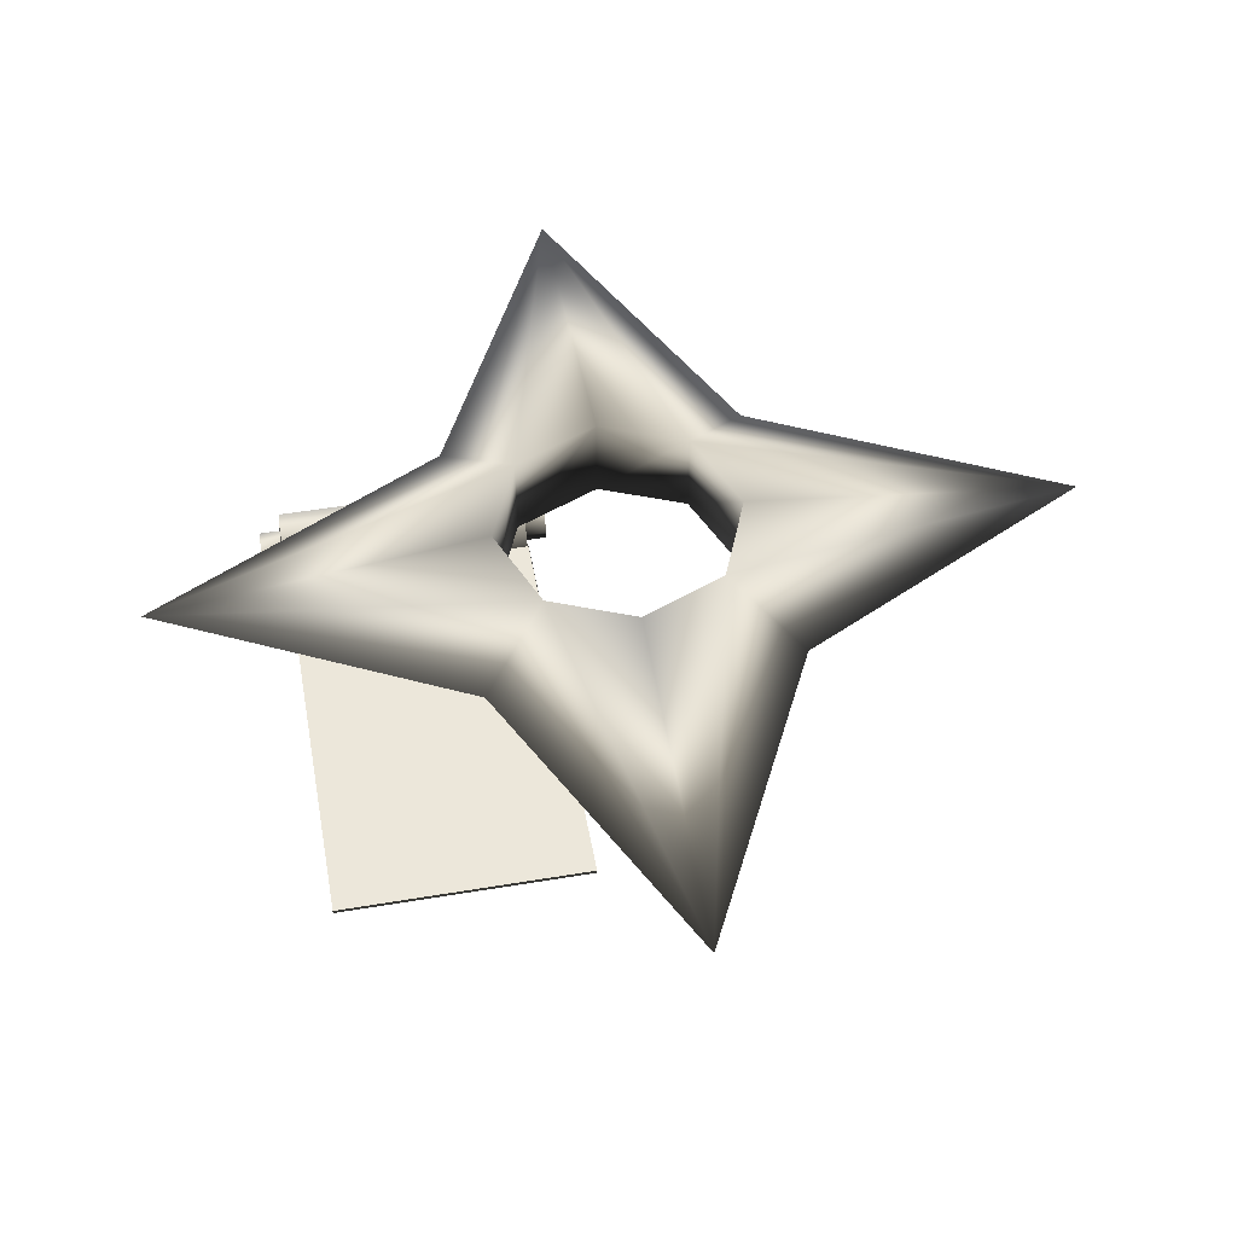
<metadata>
{"format":"obj","ext":"obj","renderer":"f3d","projection":"perspective","resolution":1024,"background":"white","views":[{"elev":51.4,"azim":79.7,"up":"+Z"}]}
</metadata>
<code>
v -0.4158 2.069 0.2288 1 1 1 #0.502
v -0.5881 2.485 0.2288 1 1 1 #0.502
v -2.213 2.485 0.004395 1 1 1 #0.502
v -2.213 2.485 0.004395 1 1 1 #0.502
v -0.7375 1.747 0.004395 1 1 1 #0.502
v -0.4158 2.069 0.2288 1 1 1 #0.502
v -0.4158 2.069 -0.2195 1 1 1 #0.502
v -2.213 2.485 0.004395 1 1 1 #0.502
v -0.5881 2.485 -0.2195 1 1 1 #0.502
v -2.213 2.485 0.004395 1 1 1 #0.502
v -0.4158 2.069 -0.2195 1 1 1 #0.502
v -0.7375 1.747 0.004395 1 1 1 #0.502
v 0 0.272 0.004395 1 1 1 #0.502
v -0.4158 2.069 -0.2195 1 1 1 #0.502
v 0 1.897 -0.2195 1 1 1 #0.502
v -0.4158 2.069 -0.2195 1 1 1 #0.502
v 0 0.272 0.004395 1 1 1 #0.502
v -0.7375 1.747 0.004395 1 1 1 #0.502
v -0.4158 2.069 0.2288 1 1 1 #0.502
v 0 0.272 0.004395 1 1 1 #0.502
v 0 1.897 0.2288 1 1 1 #0.502
v 0 0.272 0.004395 1 1 1 #0.502
v -0.4158 2.069 0.2288 1 1 1 #0.502
v -0.7375 1.747 0.004395 1 1 1 #0.502
v -2.213 2.485 0.004395 1 1 1 #0.502
v -0.4158 2.901 0.2288 1 1 1 #0.502
v -0.7375 3.223 0.004395 1 1 1 #0.502
v -0.4158 2.901 0.2288 1 1 1 #0.502
v -2.213 2.485 0.004395 1 1 1 #0.502
v -0.5881 2.485 0.2288 1 1 1 #0.502
v -2.213 2.485 0.004395 1 1 1 #0.502
v -0.7375 3.223 0.004395 1 1 1 #0.502
v -0.4158 2.901 -0.2195 1 1 1 #0.502
v -0.4158 2.901 -0.2195 1 1 1 #0.502
v -0.5881 2.485 -0.2195 1 1 1 #0.502
v -2.213 2.485 0.004395 1 1 1 #0.502
v -0.4158 2.901 0.2288 1 1 1 #0.502
v 0 3.073 0.2288 1 1 1 #0.502
v 0 4.698 0.004395 1 1 1 #0.502
v 0 4.698 0.004395 1 1 1 #0.502
v -0.7375 3.223 0.004395 1 1 1 #0.502
v -0.4158 2.901 0.2288 1 1 1 #0.502
v -0.4158 2.901 -0.2195 1 1 1 #0.502
v 0 4.698 0.004395 1 1 1 #0.502
v 0 3.073 -0.2195 1 1 1 #0.502
v 0 4.698 0.004395 1 1 1 #0.502
v -0.4158 2.901 -0.2195 1 1 1 #0.502
v -0.7375 3.223 0.004395 1 1 1 #0.502
v 0 4.698 0.004395 1 1 1 #0.502
v 0.4158 2.901 0.2288 1 1 1 #0.502
v 0.7375 3.223 0.004395 1 1 1 #0.502
v 0.4158 2.901 0.2288 1 1 1 #0.502
v 0 4.698 0.004395 1 1 1 #0.502
v 0 3.073 0.2288 1 1 1 #0.502
v 0 4.698 0.004395 1 1 1 #0.502
v 0.7375 3.223 0.004395 1 1 1 #0.502
v 0.4158 2.901 -0.2195 1 1 1 #0.502
v 0.4158 2.901 -0.2195 1 1 1 #0.502
v 0 3.073 -0.2195 1 1 1 #0.502
v 0 4.698 0.004395 1 1 1 #0.502
v 0.4158 2.901 0.2288 1 1 1 #0.502
v 0.5881 2.485 0.2288 1 1 1 #0.502
v 2.213 2.485 0.004395 1 1 1 #0.502
v 2.213 2.485 0.004395 1 1 1 #0.502
v 0.7375 3.223 0.004395 1 1 1 #0.502
v 0.4158 2.901 0.2288 1 1 1 #0.502
v 0.4158 2.901 -0.2195 1 1 1 #0.502
v 2.213 2.485 0.004395 1 1 1 #0.502
v 0.5881 2.485 -0.2195 1 1 1 #0.502
v 2.213 2.485 0.004395 1 1 1 #0.502
v 0.4158 2.901 -0.2195 1 1 1 #0.502
v 0.7375 3.223 0.004395 1 1 1 #0.502
v 2.213 2.485 0.004395 1 1 1 #0.502
v 0.7375 1.747 0.004395 1 1 1 #0.502
v 0.4158 2.069 -0.2195 1 1 1 #0.502
v 0.4158 2.069 -0.2195 1 1 1 #0.502
v 0.5881 2.485 -0.2195 1 1 1 #0.502
v 2.213 2.485 0.004395 1 1 1 #0.502
v 2.213 2.485 0.004395 1 1 1 #0.502
v 0.4158 2.069 0.2288 1 1 1 #0.502
v 0.7375 1.747 0.004395 1 1 1 #0.502
v 0.4158 2.069 0.2288 1 1 1 #0.502
v 2.213 2.485 0.004395 1 1 1 #0.502
v 0.5881 2.485 0.2288 1 1 1 #0.502
v 0.4158 2.069 -0.2195 1 1 1 #0.502
v 0 0.272 0.004395 1 1 1 #0.502
v 0 1.897 -0.2195 1 1 1 #0.502
v 0 0.272 0.004395 1 1 1 #0.502
v 0.4158 2.069 -0.2195 1 1 1 #0.502
v 0.7375 1.747 0.004395 1 1 1 #0.502
v 0.4158 2.069 0.2288 1 1 1 #0.502
v 0 1.897 0.2288 1 1 1 #0.502
v 0 0.272 0.004395 1 1 1 #0.502
v 0 0.272 0.004395 1 1 1 #0.502
v 0.7375 1.747 0.004395 1 1 1 #0.502
v 0.4158 2.069 0.2288 1 1 1 #0.502
v 0 1.897 0.2288 1 1 1 #0.502
v 0.4158 2.069 0.2288 1 1 1 #0.502
v 0.4158 2.069 -0.2195 1 1 1 #0.502
v 0.4158 2.069 -0.2195 1 1 1 #0.502
v 0 1.897 -0.2195 1 1 1 #0.502
v 0 1.897 0.2288 1 1 1 #0.502
v 0 1.897 -0.2195 1 1 1 #0.502
v -0.4158 2.069 -0.2195 1 1 1 #0.502
v -0.4158 2.069 0.2288 1 1 1 #0.502
v -0.4158 2.069 0.2288 1 1 1 #0.502
v 0 1.897 0.2288 1 1 1 #0.502
v 0 1.897 -0.2195 1 1 1 #0.502
v 0.4158 2.069 0.2288 1 1 1 #0.502
v 0.5881 2.485 0.2288 1 1 1 #0.502
v 0.5881 2.485 -0.2195 1 1 1 #0.502
v 0.5881 2.485 -0.2195 1 1 1 #0.502
v 0.4158 2.069 -0.2195 1 1 1 #0.502
v 0.4158 2.069 0.2288 1 1 1 #0.502
v 0.5881 2.485 0.2288 1 1 1 #0.502
v 0.4158 2.901 0.2288 1 1 1 #0.502
v 0.4158 2.901 -0.2195 1 1 1 #0.502
v 0.4158 2.901 -0.2195 1 1 1 #0.502
v 0.5881 2.485 -0.2195 1 1 1 #0.502
v 0.5881 2.485 0.2288 1 1 1 #0.502
v 0.4158 2.901 0.2288 1 1 1 #0.502
v 0 3.073 0.2288 1 1 1 #0.502
v 0 3.073 -0.2195 1 1 1 #0.502
v 0 3.073 -0.2195 1 1 1 #0.502
v 0.4158 2.901 -0.2195 1 1 1 #0.502
v 0.4158 2.901 0.2288 1 1 1 #0.502
v 0 3.073 0.2288 1 1 1 #0.502
v -0.4158 2.901 0.2288 1 1 1 #0.502
v -0.4158 2.901 -0.2195 1 1 1 #0.502
v -0.4158 2.901 -0.2195 1 1 1 #0.502
v 0 3.073 -0.2195 1 1 1 #0.502
v 0 3.073 0.2288 1 1 1 #0.502
v -0.4158 2.901 0.2288 1 1 1 #0.502
v -0.5881 2.485 0.2288 1 1 1 #0.502
v -0.5881 2.485 -0.2195 1 1 1 #0.502
v -0.5881 2.485 -0.2195 1 1 1 #0.502
v -0.4158 2.901 -0.2195 1 1 1 #0.502
v -0.4158 2.901 0.2288 1 1 1 #0.502
v -0.5881 2.485 0.2288 1 1 1 #0.502
v -0.4158 2.069 0.2288 1 1 1 #0.502
v -0.4158 2.069 -0.2195 1 1 1 #0.502
v -0.4158 2.069 -0.2195 1 1 1 #0.502
v -0.5881 2.485 -0.2195 1 1 1 #0.502
v -0.5881 2.485 0.2288 1 1 1 #0.502
v 1.059 0.9407 -1.036 1 1 1 #0.502
v 1.059 2.191 -1.036 1 1 1 #0.502
v -0.9731 2.187 -1.037 1 1 1 #0.502
v -0.9731 2.187 -1.037 1 1 1 #0.502
v -0.9722 0.9407 -1.036 1 1 1 #0.502
v 1.059 0.9407 -1.036 1 1 1 #0.502
v 1.059 0.9407 -1.056 1 1 1 #0.502
v -0.9722 0.9407 -1.056 1 1 1 #0.502
v -0.9722 2.191 -1.056 1 1 1 #0.502
v -0.9722 2.191 -1.056 1 1 1 #0.502
v 1.059 2.191 -1.056 1 1 1 #0.502
v 1.059 0.9407 -1.056 1 1 1 #0.502
v 1.059 0.9407 -1.036 1 1 1 #0.502
v -0.9722 0.9407 -1.036 1 1 1 #0.502
v -0.9722 0.9407 -1.056 1 1 1 #0.502
v -0.9722 0.9407 -1.056 1 1 1 #0.502
v 1.059 0.9407 -1.056 1 1 1 #0.502
v 1.059 0.9407 -1.036 1 1 1 #0.502
v -0.9722 0.9407 -1.036 1 1 1 #0.502
v -0.9731 2.187 -1.037 1 1 1 #0.502
v -0.9722 2.191 -1.056 1 1 1 #0.502
v -0.9722 2.191 -1.056 1 1 1 #0.502
v -0.9722 0.9407 -1.056 1 1 1 #0.502
v -0.9722 0.9407 -1.036 1 1 1 #0.502
v -0.9731 2.187 -1.037 1 1 1 #0.502
v 1.059 2.191 -1.036 1 1 1 #0.502
v 1.059 2.191 -1.056 1 1 1 #0.502
v 1.059 2.191 -1.056 1 1 1 #0.502
v -0.9722 2.191 -1.056 1 1 1 #0.502
v -0.9731 2.187 -1.037 1 1 1 #0.502
v 1.059 2.191 -1.036 1 1 1 #0.502
v 1.059 0.9407 -1.036 1 1 1 #0.502
v 1.059 0.9407 -1.056 1 1 1 #0.502
v 1.059 0.9407 -1.056 1 1 1 #0.502
v 1.059 2.191 -1.056 1 1 1 #0.502
v 1.059 2.191 -1.036 1 1 1 #0.502
v -1.28 0.927 -1.044 1 1 1 #0.502
v -1.28 0.8218 -1.044 1 1 1 #0.502
v -1.247 0.8218 -0.9648 1 1 1 #0.502
v -1.28 0.927 -1.044 1 1 1 #0.502
v -1.247 0.8218 -0.9648 1 1 1 #0.502
v -1.247 0.927 -0.9648 1 1 1 #0.502
v -1.247 0.927 -0.9648 1 1 1 #0.502
v -1.247 0.8218 -0.9648 1 1 1 #0.502
v -1.168 0.8218 -0.9321 1 1 1 #0.502
v -1.247 0.927 -0.9648 1 1 1 #0.502
v -1.168 0.8218 -0.9321 1 1 1 #0.502
v -1.168 0.927 -0.9321 1 1 1 #0.502
v -1.168 0.927 -0.9321 1 1 1 #0.502
v -1.168 0.8218 -0.9321 1 1 1 #0.502
v -1.089 0.8218 -0.9648 1 1 1 #0.502
v -1.168 0.927 -0.9321 1 1 1 #0.502
v -1.089 0.8218 -0.9648 1 1 1 #0.502
v -1.089 0.927 -0.9648 1 1 1 #0.502
v -1.089 0.927 -0.9648 1 1 1 #0.502
v -1.089 0.8218 -0.9648 1 1 1 #0.502
v -1.057 0.8218 -1.044 1 1 1 #0.502
v -1.089 0.927 -0.9648 1 1 1 #0.502
v -1.057 0.8218 -1.044 1 1 1 #0.502
v -1.057 0.927 -1.044 1 1 1 #0.502
v -1.057 0.927 -1.044 1 1 1 #0.502
v -1.057 0.8218 -1.044 1 1 1 #0.502
v -1.089 0.8218 -1.123 1 1 1 #0.502
v -1.057 0.927 -1.044 1 1 1 #0.502
v -1.089 0.8218 -1.123 1 1 1 #0.502
v -1.089 0.927 -1.123 1 1 1 #0.502
v -1.089 0.927 -1.123 1 1 1 #0.502
v -1.089 0.8218 -1.123 1 1 1 #0.502
v -1.168 0.8218 -1.156 1 1 1 #0.502
v -1.089 0.927 -1.123 1 1 1 #0.502
v -1.168 0.8218 -1.156 1 1 1 #0.502
v -1.168 0.927 -1.156 1 1 1 #0.502
v -1.168 0.927 -1.156 1 1 1 #0.502
v -1.168 0.8218 -1.156 1 1 1 #0.502
v -1.247 0.8218 -1.123 1 1 1 #0.502
v -1.168 0.927 -1.156 1 1 1 #0.502
v -1.247 0.8218 -1.123 1 1 1 #0.502
v -1.247 0.927 -1.123 1 1 1 #0.502
v -1.247 0.927 -1.123 1 1 1 #0.502
v -1.247 0.8218 -1.123 1 1 1 #0.502
v -1.28 0.8218 -1.044 1 1 1 #0.502
v -1.247 0.927 -1.123 1 1 1 #0.502
v -1.28 0.8218 -1.044 1 1 1 #0.502
v -1.28 0.927 -1.044 1 1 1 #0.502
v -1.089 0.927 -1.123 1 1 1 #0.502
v -1.168 0.9341 -1.239 1 1 1 #0.502
v -1.03 0.9341 -1.182 1 1 1 #0.502
v -1.089 0.927 -1.123 1 1 1 #0.502
v -1.168 0.927 -1.156 1 1 1 #0.502
v -1.168 0.9341 -1.239 1 1 1 #0.502
v -1.168 0.927 -1.156 1 1 1 #0.502
v -1.306 0.9341 -1.182 1 1 1 #0.502
v -1.168 0.9341 -1.239 1 1 1 #0.502
v -1.168 0.927 -1.156 1 1 1 #0.502
v -1.247 0.927 -1.123 1 1 1 #0.502
v -1.306 0.9341 -1.182 1 1 1 #0.502
v -1.247 0.927 -1.123 1 1 1 #0.502
v -1.364 0.9341 -1.044 1 1 1 #0.502
v -1.306 0.9341 -1.182 1 1 1 #0.502
v -1.247 0.927 -1.123 1 1 1 #0.502
v -1.28 0.927 -1.044 1 1 1 #0.502
v -1.364 0.9341 -1.044 1 1 1 #0.502
v -1.247 0.927 -0.9648 1 1 1 #0.502
v -1.364 0.9341 -1.044 1 1 1 #0.502
v -1.28 0.927 -1.044 1 1 1 #0.502
v -1.247 0.927 -0.9648 1 1 1 #0.502
v -1.306 0.9341 -0.9058 1 1 1 #0.502
v -1.364 0.9341 -1.044 1 1 1 #0.502
v -1.168 0.927 -0.9321 1 1 1 #0.502
v -1.03 0.9341 -0.9058 1 1 1 #0.502
v -1.168 0.9309 -0.8484 1 1 1 #0.502
v -1.168 0.927 -0.9321 1 1 1 #0.502
v -1.089 0.927 -0.9648 1 1 1 #0.502
v -1.03 0.9341 -0.9058 1 1 1 #0.502
v -1.089 0.927 -0.9648 1 1 1 #0.502
v -0.9729 0.9341 -1.044 1 1 1 #0.502
v -1.03 0.9341 -0.9058 1 1 1 #0.502
v -1.089 0.927 -0.9648 1 1 1 #0.502
v -1.057 0.927 -1.044 1 1 1 #0.502
v -0.9729 0.9341 -1.044 1 1 1 #0.502
v -1.057 0.927 -1.044 1 1 1 #0.502
v -1.03 0.9341 -1.182 1 1 1 #0.502
v -0.9729 0.9341 -1.044 1 1 1 #0.502
v -1.057 0.927 -1.044 1 1 1 #0.502
v -1.089 0.927 -1.123 1 1 1 #0.502
v -1.03 0.9341 -1.182 1 1 1 #0.502
v -1.247 0.8218 -0.9648 1 1 1 #0.502
v -1.089 0.8218 -0.9648 1 1 1 #0.502
v -1.168 0.8218 -0.9321 1 1 1 #0.502
v -1.247 0.8218 -0.9648 1 1 1 #0.502
v -1.057 0.8218 -1.044 1 1 1 #0.502
v -1.089 0.8218 -0.9648 1 1 1 #0.502
v -1.247 0.8218 -0.9648 1 1 1 #0.502
v -1.28 0.8218 -1.044 1 1 1 #0.502
v -1.057 0.8218 -1.044 1 1 1 #0.502
v -1.28 0.8218 -1.044 1 1 1 #0.502
v -1.089 0.8218 -1.123 1 1 1 #0.502
v -1.057 0.8218 -1.044 1 1 1 #0.502
v -1.28 0.8218 -1.044 1 1 1 #0.502
v -1.247 0.8218 -1.123 1 1 1 #0.502
v -1.089 0.8218 -1.123 1 1 1 #0.502
v -1.247 0.8218 -1.123 1 1 1 #0.502
v -1.168 0.8218 -1.156 1 1 1 #0.502
v -1.089 0.8218 -1.123 1 1 1 #0.502
v -1.306 0.9341 -0.9058 1 1 1 #0.502
v -1.168 0.927 -0.9321 1 1 1 #0.502
v -1.168 0.9309 -0.8484 1 1 1 #0.502
v -1.306 0.9341 -0.9058 1 1 1 #0.502
v -1.247 0.927 -0.9648 1 1 1 #0.502
v -1.168 0.927 -0.9321 1 1 1 #0.502
v -1.364 0.9341 -1.044 1 1 1 #0.502
v -1.306 2.182 -0.9058 1 1 1 #0.502
v -1.364 2.182 -1.044 1 1 1 #0.502
v -1.364 0.9341 -1.044 1 1 1 #0.502
v -1.306 0.9341 -0.9058 1 1 1 #0.502
v -1.306 2.182 -0.9058 1 1 1 #0.502
v -1.306 0.9341 -0.9058 1 1 1 #0.502
v -1.167 2.187 -0.8484 1 1 1 #0.502
v -1.306 2.182 -0.9058 1 1 1 #0.502
v -1.306 0.9341 -0.9058 1 1 1 #0.502
v -1.168 0.9309 -0.8484 1 1 1 #0.502
v -1.167 2.187 -0.8484 1 1 1 #0.502
v -1.168 0.9309 -0.8484 1 1 1 #0.502
v -1.03 2.182 -0.9058 1 1 1 #0.502
v -1.167 2.187 -0.8484 1 1 1 #0.502
v -1.168 0.9309 -0.8484 1 1 1 #0.502
v -1.03 0.9341 -0.9058 1 1 1 #0.502
v -1.03 2.182 -0.9058 1 1 1 #0.502
v -1.03 0.9341 -0.9058 1 1 1 #0.502
v -0.9729 2.182 -1.044 1 1 1 #0.502
v -1.03 2.182 -0.9058 1 1 1 #0.502
v -1.03 0.9341 -0.9058 1 1 1 #0.502
v -0.9729 0.9341 -1.044 1 1 1 #0.502
v -0.9729 2.182 -1.044 1 1 1 #0.502
v -0.9729 0.9341 -1.044 1 1 1 #0.502
v -1.03 2.182 -1.182 1 1 1 #0.502
v -0.9729 2.182 -1.044 1 1 1 #0.502
v -0.9729 0.9341 -1.044 1 1 1 #0.502
v -1.03 0.9341 -1.182 1 1 1 #0.502
v -1.03 2.182 -1.182 1 1 1 #0.502
v -1.03 0.9341 -1.182 1 1 1 #0.502
v -1.168 2.182 -1.239 1 1 1 #0.502
v -1.03 2.182 -1.182 1 1 1 #0.502
v -1.03 0.9341 -1.182 1 1 1 #0.502
v -1.168 0.9341 -1.239 1 1 1 #0.502
v -1.168 2.182 -1.239 1 1 1 #0.502
v -1.168 0.9341 -1.239 1 1 1 #0.502
v -1.306 2.182 -1.182 1 1 1 #0.502
v -1.168 2.182 -1.239 1 1 1 #0.502
v -1.168 0.9341 -1.239 1 1 1 #0.502
v -1.306 0.9341 -1.182 1 1 1 #0.502
v -1.306 2.182 -1.182 1 1 1 #0.502
v -1.306 0.9341 -1.182 1 1 1 #0.502
v -1.364 2.182 -1.044 1 1 1 #0.502
v -1.306 2.182 -1.182 1 1 1 #0.502
v -1.306 0.9341 -1.182 1 1 1 #0.502
v -1.364 0.9341 -1.044 1 1 1 #0.502
v -1.364 2.182 -1.044 1 1 1 #0.502
v -1.28 2.188 -1.044 1 1 1 #0.502
v -1.247 2.293 -0.9648 1 1 1 #0.502
v -1.28 2.293 -1.044 1 1 1 #0.502
v -1.28 2.188 -1.044 1 1 1 #0.502
v -1.247 2.188 -0.9648 1 1 1 #0.502
v -1.247 2.293 -0.9648 1 1 1 #0.502
v -1.247 2.188 -0.9648 1 1 1 #0.502
v -1.168 2.293 -0.9321 1 1 1 #0.502
v -1.247 2.293 -0.9648 1 1 1 #0.502
v -1.247 2.188 -0.9648 1 1 1 #0.502
v -1.168 2.188 -0.9321 1 1 1 #0.502
v -1.168 2.293 -0.9321 1 1 1 #0.502
v -1.168 2.188 -0.9321 1 1 1 #0.502
v -1.089 2.293 -0.9648 1 1 1 #0.502
v -1.168 2.293 -0.9321 1 1 1 #0.502
v -1.168 2.188 -0.9321 1 1 1 #0.502
v -1.089 2.188 -0.9648 1 1 1 #0.502
v -1.089 2.293 -0.9648 1 1 1 #0.502
v -1.089 2.188 -0.9648 1 1 1 #0.502
v -1.057 2.293 -1.044 1 1 1 #0.502
v -1.089 2.293 -0.9648 1 1 1 #0.502
v -1.089 2.188 -0.9648 1 1 1 #0.502
v -1.057 2.188 -1.044 1 1 1 #0.502
v -1.057 2.293 -1.044 1 1 1 #0.502
v -1.057 2.188 -1.044 1 1 1 #0.502
v -1.089 2.293 -1.123 1 1 1 #0.502
v -1.057 2.293 -1.044 1 1 1 #0.502
v -1.057 2.188 -1.044 1 1 1 #0.502
v -1.089 2.188 -1.123 1 1 1 #0.502
v -1.089 2.293 -1.123 1 1 1 #0.502
v -1.089 2.188 -1.123 1 1 1 #0.502
v -1.168 2.293 -1.156 1 1 1 #0.502
v -1.089 2.293 -1.123 1 1 1 #0.502
v -1.089 2.188 -1.123 1 1 1 #0.502
v -1.168 2.188 -1.156 1 1 1 #0.502
v -1.168 2.293 -1.156 1 1 1 #0.502
v -1.168 2.188 -1.156 1 1 1 #0.502
v -1.247 2.293 -1.123 1 1 1 #0.502
v -1.168 2.293 -1.156 1 1 1 #0.502
v -1.168 2.188 -1.156 1 1 1 #0.502
v -1.247 2.188 -1.123 1 1 1 #0.502
v -1.247 2.293 -1.123 1 1 1 #0.502
v -1.247 2.188 -1.123 1 1 1 #0.502
v -1.28 2.293 -1.044 1 1 1 #0.502
v -1.247 2.293 -1.123 1 1 1 #0.502
v -1.247 2.188 -1.123 1 1 1 #0.502
v -1.28 2.188 -1.044 1 1 1 #0.502
v -1.28 2.293 -1.044 1 1 1 #0.502
v -1.089 2.188 -1.123 1 1 1 #0.502
v -1.03 2.182 -1.182 1 1 1 #0.502
v -1.168 2.182 -1.239 1 1 1 #0.502
v -1.089 2.188 -1.123 1 1 1 #0.502
v -1.168 2.182 -1.239 1 1 1 #0.502
v -1.168 2.188 -1.156 1 1 1 #0.502
v -1.168 2.188 -1.156 1 1 1 #0.502
v -1.168 2.182 -1.239 1 1 1 #0.502
v -1.306 2.182 -1.182 1 1 1 #0.502
v -1.168 2.188 -1.156 1 1 1 #0.502
v -1.306 2.182 -1.182 1 1 1 #0.502
v -1.247 2.188 -1.123 1 1 1 #0.502
v -1.247 2.188 -1.123 1 1 1 #0.502
v -1.306 2.182 -1.182 1 1 1 #0.502
v -1.364 2.182 -1.044 1 1 1 #0.502
v -1.247 2.188 -1.123 1 1 1 #0.502
v -1.364 2.182 -1.044 1 1 1 #0.502
v -1.28 2.188 -1.044 1 1 1 #0.502
v -1.247 2.188 -0.9648 1 1 1 #0.502
v -1.28 2.188 -1.044 1 1 1 #0.502
v -1.364 2.182 -1.044 1 1 1 #0.502
v -1.247 2.188 -0.9648 1 1 1 #0.502
v -1.364 2.182 -1.044 1 1 1 #0.502
v -1.306 2.182 -0.9058 1 1 1 #0.502
v -1.168 2.188 -0.9321 1 1 1 #0.502
v -1.167 2.187 -0.8484 1 1 1 #0.502
v -1.03 2.182 -0.9058 1 1 1 #0.502
v -1.168 2.188 -0.9321 1 1 1 #0.502
v -1.03 2.182 -0.9058 1 1 1 #0.502
v -1.089 2.188 -0.9648 1 1 1 #0.502
v -1.089 2.188 -0.9648 1 1 1 #0.502
v -1.03 2.182 -0.9058 1 1 1 #0.502
v -0.9729 2.182 -1.044 1 1 1 #0.502
v -1.089 2.188 -0.9648 1 1 1 #0.502
v -0.9729 2.182 -1.044 1 1 1 #0.502
v -1.057 2.188 -1.044 1 1 1 #0.502
v -1.057 2.188 -1.044 1 1 1 #0.502
v -0.9729 2.182 -1.044 1 1 1 #0.502
v -1.03 2.182 -1.182 1 1 1 #0.502
v -1.057 2.188 -1.044 1 1 1 #0.502
v -1.03 2.182 -1.182 1 1 1 #0.502
v -1.089 2.188 -1.123 1 1 1 #0.502
v -1.247 2.293 -0.9648 1 1 1 #0.502
v -1.168 2.293 -0.9321 1 1 1 #0.502
v -1.089 2.293 -0.9648 1 1 1 #0.502
v -1.247 2.293 -0.9648 1 1 1 #0.502
v -1.089 2.293 -0.9648 1 1 1 #0.502
v -1.057 2.293 -1.044 1 1 1 #0.502
v -1.247 2.293 -0.9648 1 1 1 #0.502
v -1.057 2.293 -1.044 1 1 1 #0.502
v -1.28 2.293 -1.044 1 1 1 #0.502
v -1.28 2.293 -1.044 1 1 1 #0.502
v -1.057 2.293 -1.044 1 1 1 #0.502
v -1.089 2.293 -1.123 1 1 1 #0.502
v -1.28 2.293 -1.044 1 1 1 #0.502
v -1.089 2.293 -1.123 1 1 1 #0.502
v -1.247 2.293 -1.123 1 1 1 #0.502
v -1.247 2.293 -1.123 1 1 1 #0.502
v -1.089 2.293 -1.123 1 1 1 #0.502
v -1.168 2.293 -1.156 1 1 1 #0.502
v -1.306 2.182 -0.9058 1 1 1 #0.502
v -1.167 2.187 -0.8484 1 1 1 #0.502
v -1.168 2.188 -0.9321 1 1 1 #0.502
v -1.306 2.182 -0.9058 1 1 1 #0.502
v -1.168 2.188 -0.9321 1 1 1 #0.502
v -1.247 2.188 -0.9648 1 1 1 #0.502
f 1 2 3
f 4 5 6
f 7 8 9
f 10 11 12
f 13 14 15
f 16 17 18
f 19 20 21
f 22 23 24
f 25 26 27
f 28 29 30
f 31 32 33
f 34 35 36
f 37 38 39
f 40 41 42
f 43 44 45
f 46 47 48
f 49 50 51
f 52 53 54
f 55 56 57
f 58 59 60
f 61 62 63
f 64 65 66
f 67 68 69
f 70 71 72
f 73 74 75
f 76 77 78
f 79 80 81
f 82 83 84
f 85 86 87
f 88 89 90
f 91 92 93
f 94 95 96
f 97 98 99
f 100 101 102
f 103 104 105
f 106 107 108
f 109 110 111
f 112 113 114
f 115 116 117
f 118 119 120
f 121 122 123
f 124 125 126
f 127 128 129
f 130 131 132
f 133 134 135
f 136 137 138
f 139 140 141
f 142 143 144
f 145 146 147
f 148 149 150
f 151 152 153
f 154 155 156
f 157 158 159
f 160 161 162
f 163 164 165
f 166 167 168
f 169 170 171
f 172 173 174
f 175 176 177
f 178 179 180
f 181 182 183
f 184 185 186
f 187 188 189
f 190 191 192
f 193 194 195
f 196 197 198
f 199 200 201
f 202 203 204
f 205 206 207
f 208 209 210
f 211 212 213
f 214 215 216
f 217 218 219
f 220 221 222
f 223 224 225
f 226 227 228
f 229 230 231
f 232 233 234
f 235 236 237
f 238 239 240
f 241 242 243
f 244 245 246
f 247 248 249
f 250 251 252
f 253 254 255
f 256 257 258
f 259 260 261
f 262 263 264
f 265 266 267
f 268 269 270
f 271 272 273
f 274 275 276
f 277 278 279
f 280 281 282
f 283 284 285
f 286 287 288
f 289 290 291
f 292 293 294
f 295 296 297
f 298 299 300
f 301 302 303
f 304 305 306
f 307 308 309
f 310 311 312
f 313 314 315
f 316 317 318
f 319 320 321
f 322 323 324
f 325 326 327
f 328 329 330
f 331 332 333
f 334 335 336
f 337 338 339
f 340 341 342
f 343 344 345
f 346 347 348
f 349 350 351
f 352 353 354
f 355 356 357
f 358 359 360
f 361 362 363
f 364 365 366
f 367 368 369
f 370 371 372
f 373 374 375
f 376 377 378
f 379 380 381
f 382 383 384
f 385 386 387
f 388 389 390
f 391 392 393
f 394 395 396
f 397 398 399
f 400 401 402
f 403 404 405
f 406 407 408
f 409 410 411
f 412 413 414
f 415 416 417
f 418 419 420
f 421 422 423
f 424 425 426
f 427 428 429
f 430 431 432
f 433 434 435
f 436 437 438
f 439 440 441
f 442 443 444
f 445 446 447
f 448 449 450
f 451 452 453
f 454 455 456

</code>
